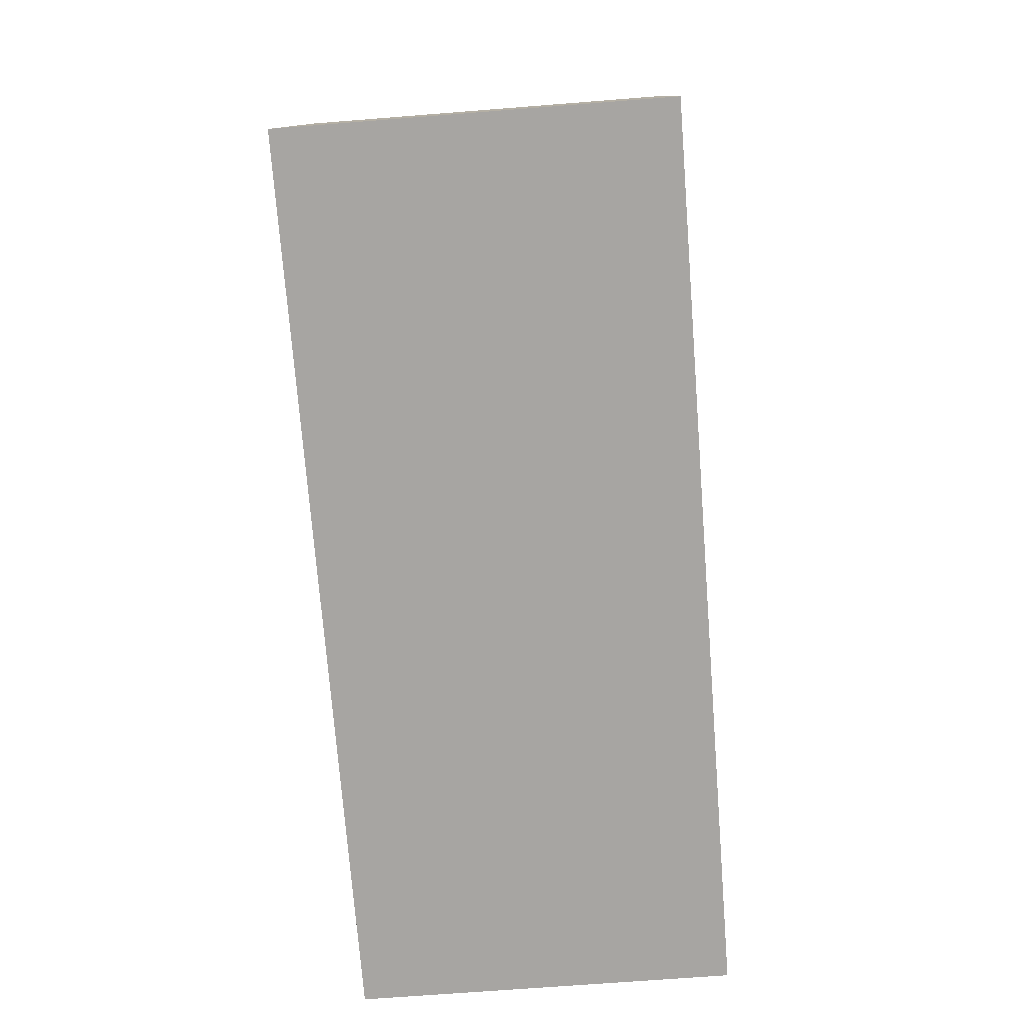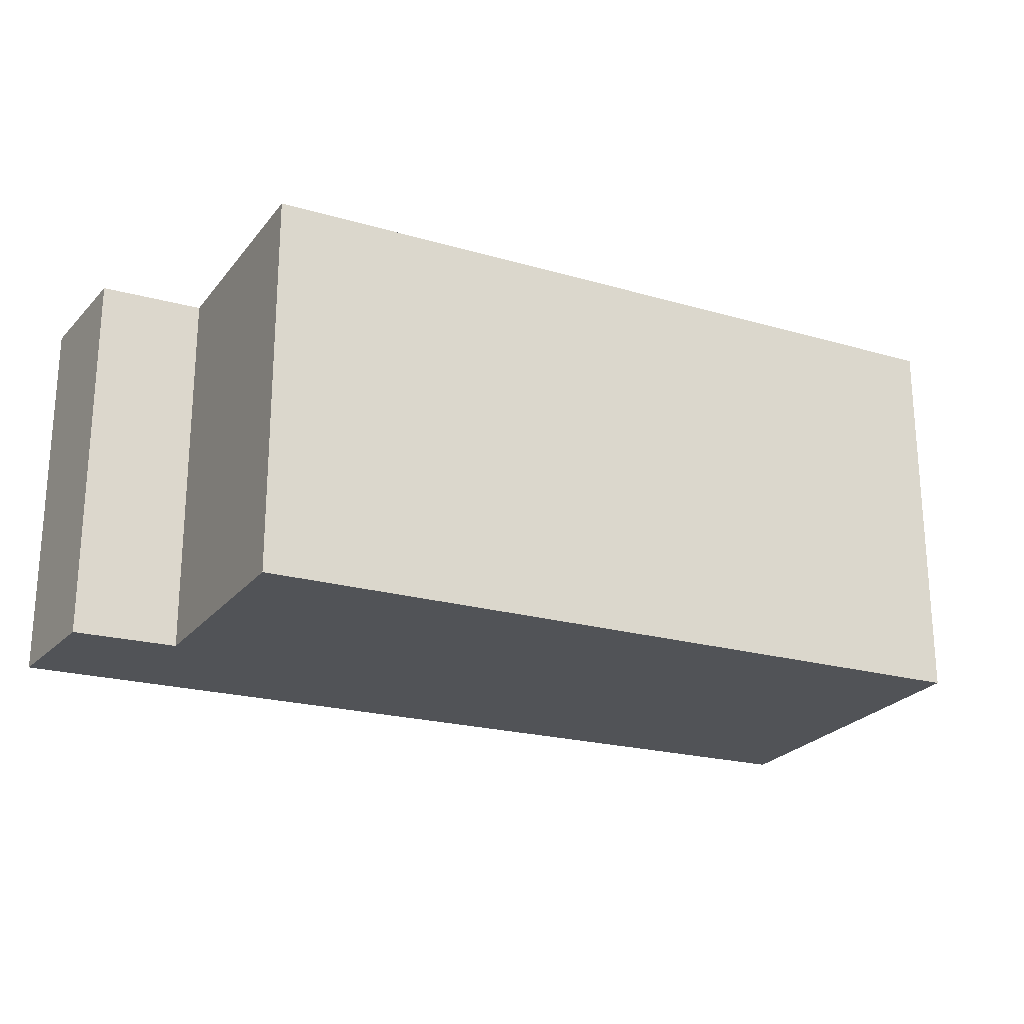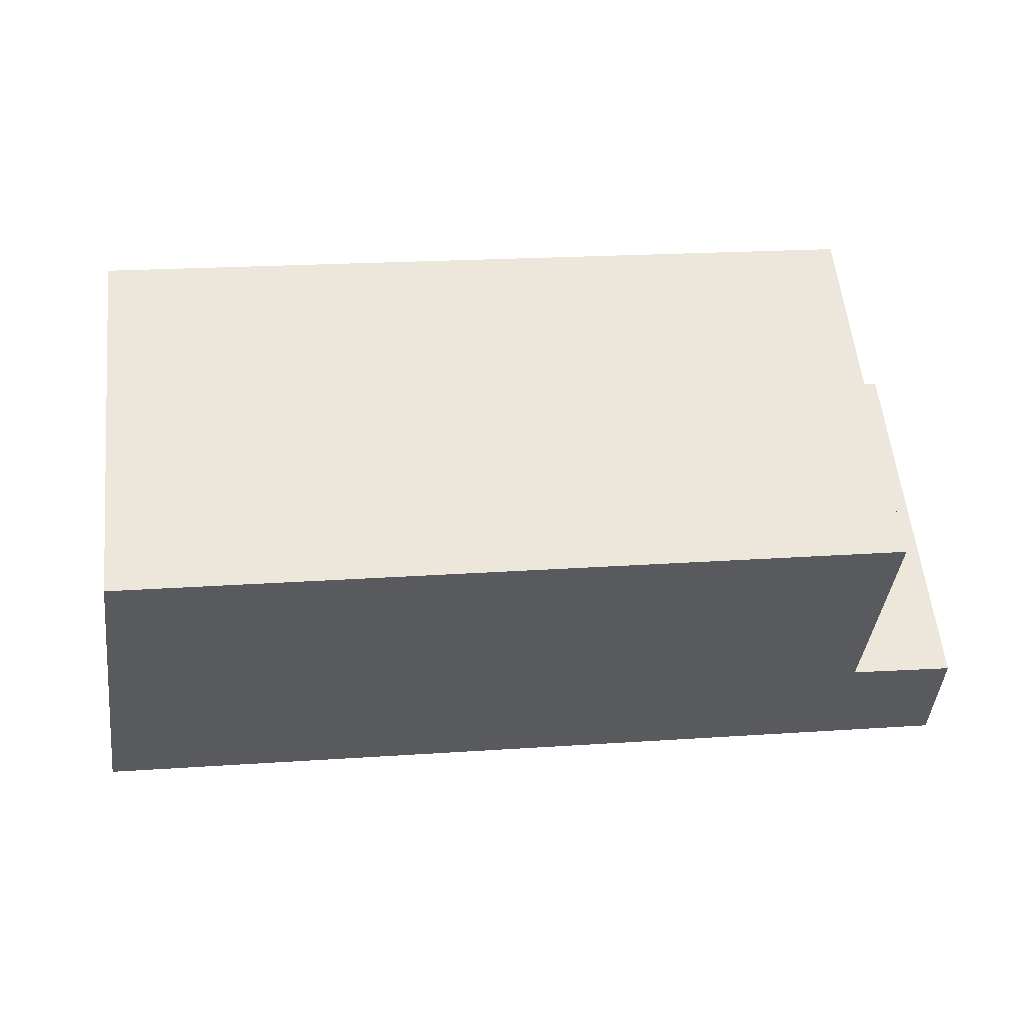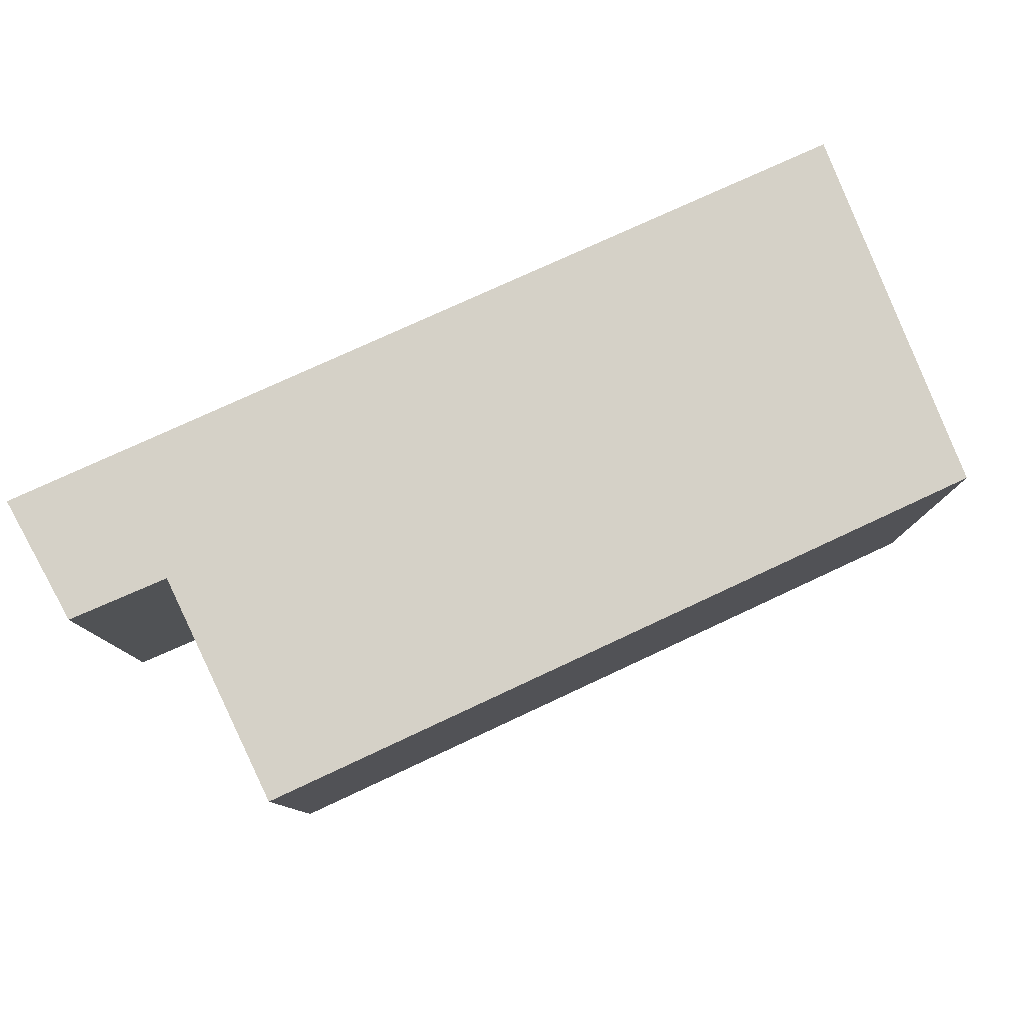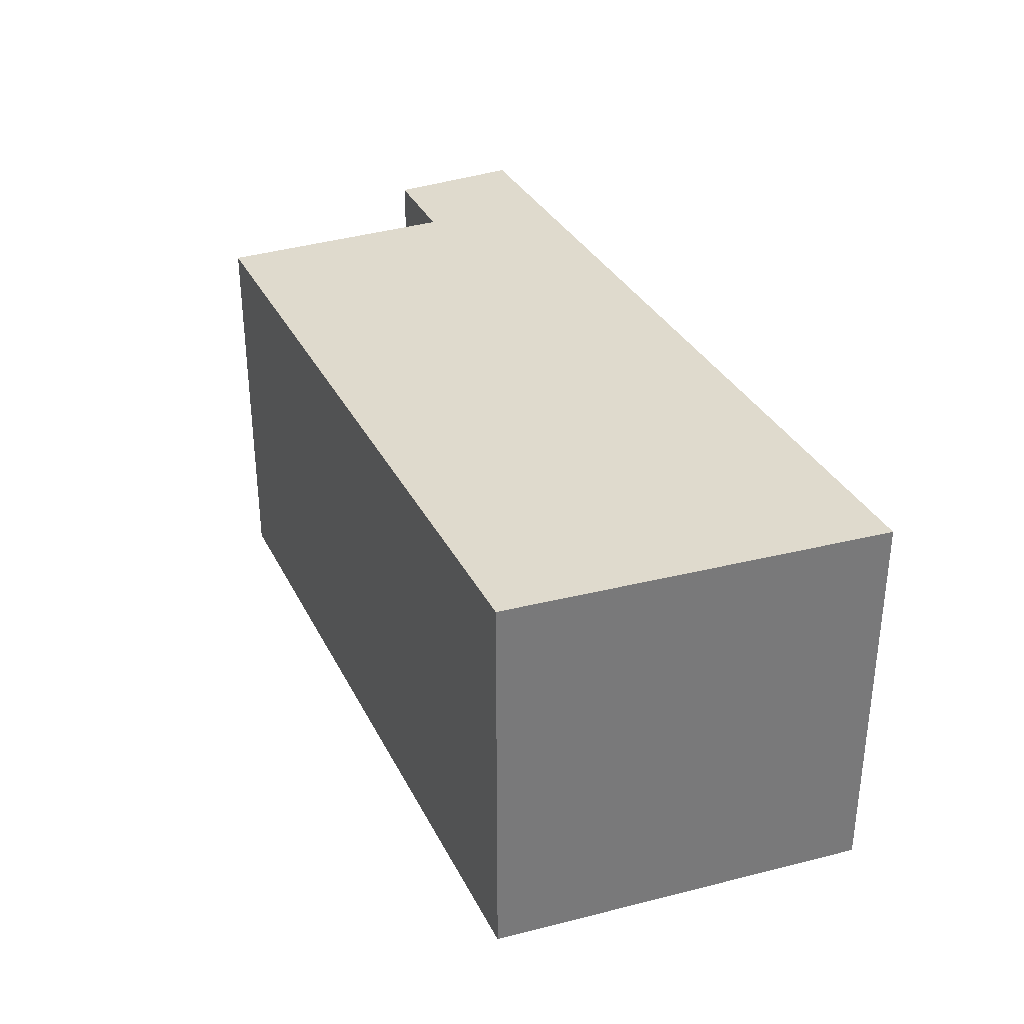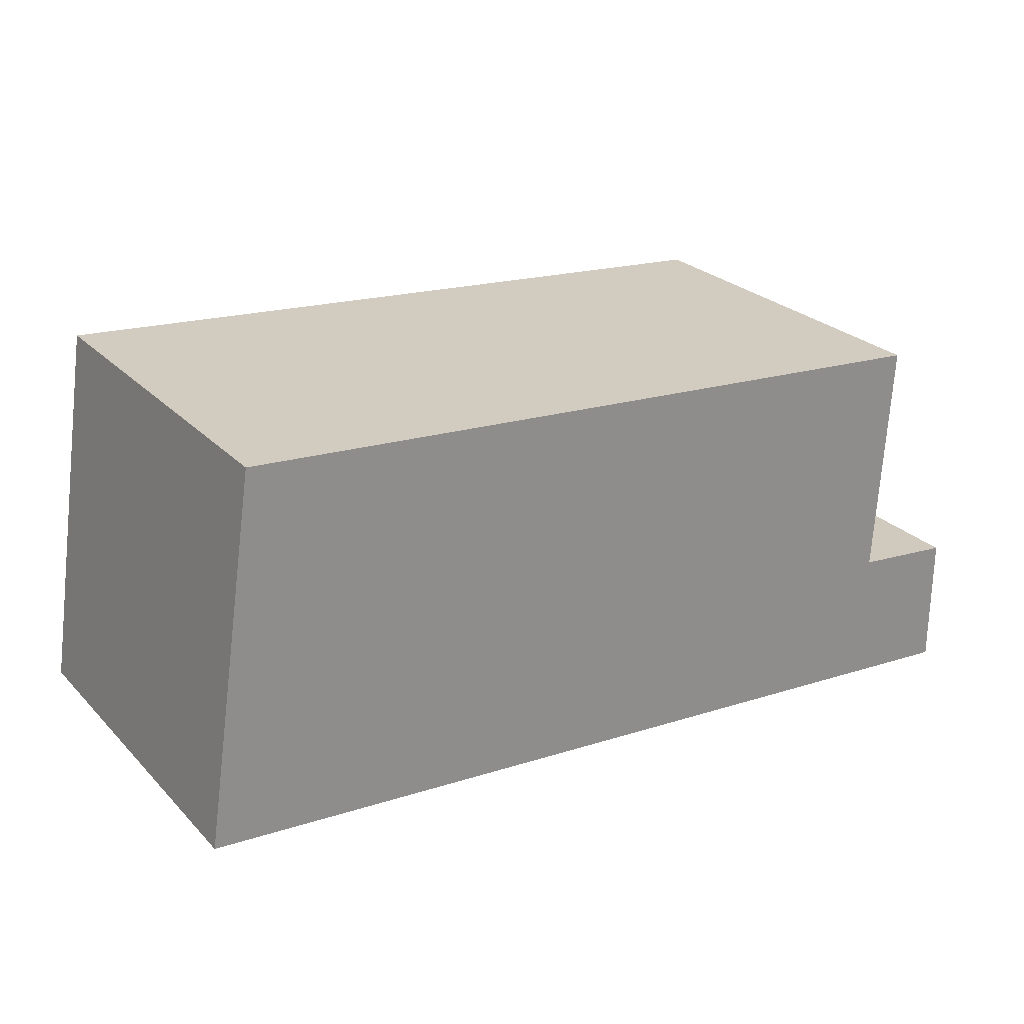
<metadata>
{"format":"obj","ext":"obj","renderer":"f3d","projection":"perspective","resolution":1024,"background":"white","views":[{"elev":-69.3,"azim":94.5,"up":"+Z"},{"elev":-22.0,"azim":-31.1,"up":"+Y"},{"elev":57.1,"azim":174.1,"up":"+Z"},{"elev":79.2,"azim":-29.2,"up":"+Y"},{"elev":32.7,"azim":62.3,"up":"+Y"},{"elev":25.7,"azim":146.9,"up":"+Z"}]}
</metadata>
<code>
v  5.154 2.327 2.714
v  0.63 2.327 0.892
v  0.545 2.327 2.367
v  0 2.327 1.425e-16
v  0.002 2.327 0.829
v  5.496 2.327 0.452
v  0.002 -5.076e-17 0.829
v  0.63 -5.462e-17 0.892
v  0.545 -1.449e-16 2.367
v  5.154 -1.662e-16 2.714
v  0 0 0
v  5.496 -2.768e-17 0.452
g defaultobject
f 1 2 3
f 2 4 5
f 4 2 6
f 6 2 1
f 7 2 5
f 2 7 8
f 9 1 3
f 1 9 10
f 8 3 2
f 3 8 9
f 11 5 4
f 5 11 7
f 10 6 1
f 6 10 12
f 12 4 6
f 4 12 11
f 9 12 10
f 12 9 8
f 12 8 11
f 11 8 7

</code>
